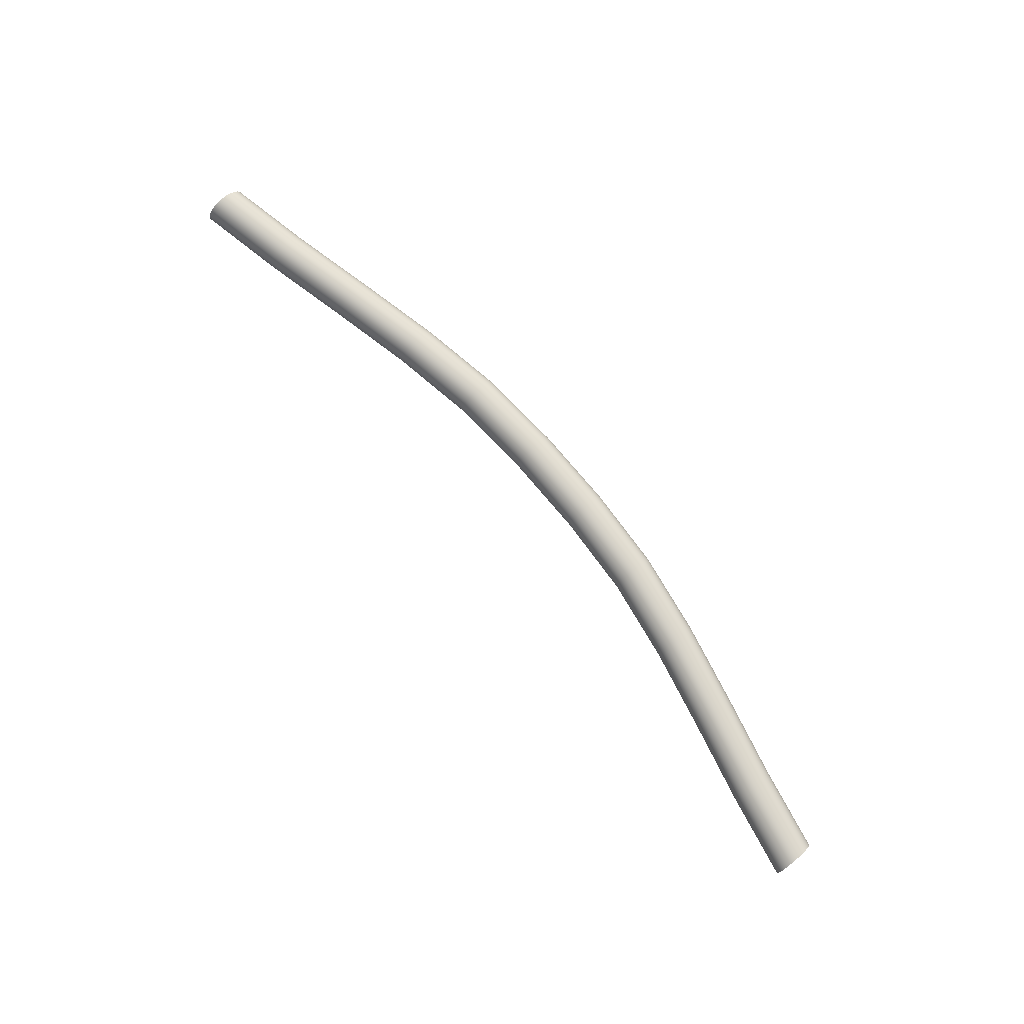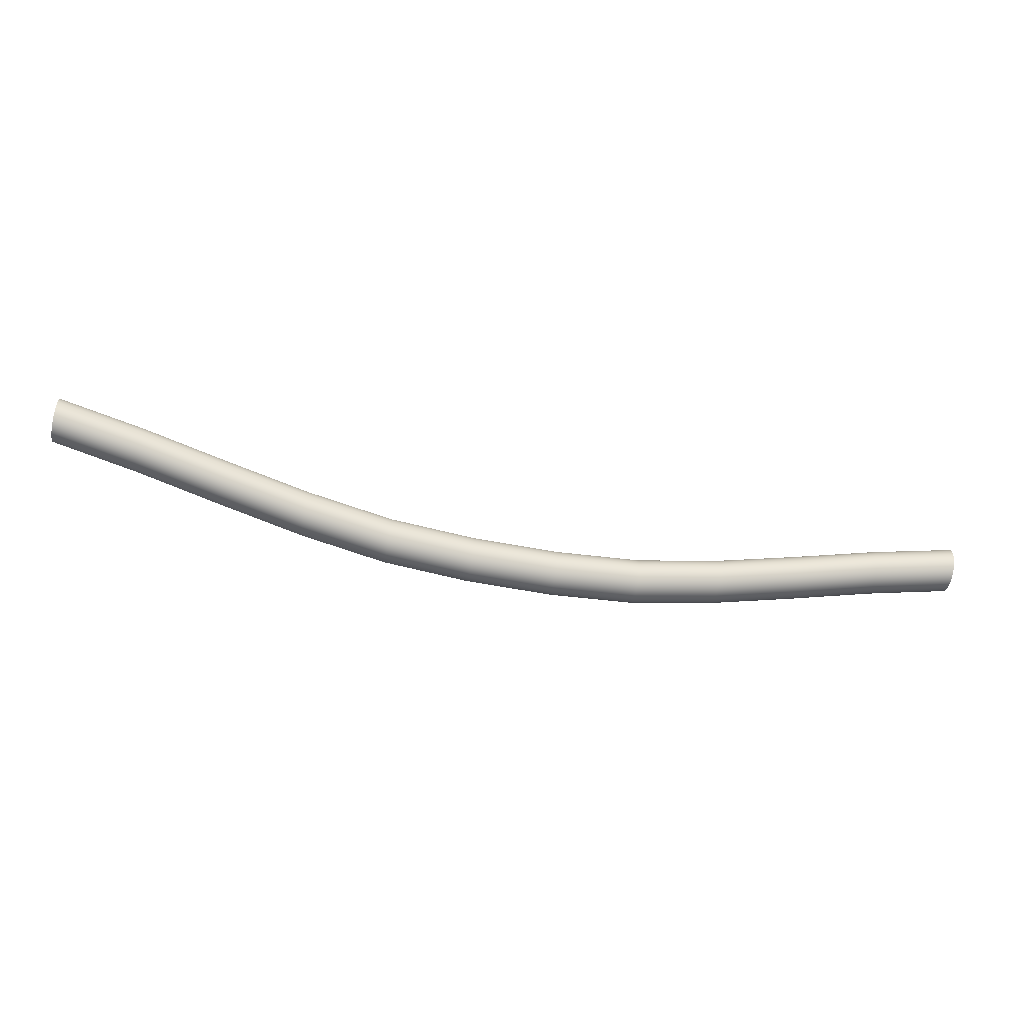
<metadata>
{"format":"obj","ext":"obj","renderer":"f3d","projection":"perspective","resolution":1024,"background":"white","views":[{"elev":79.2,"azim":55.9,"up":"+Y"},{"elev":-23.9,"azim":-8.9,"up":"+Z"}]}
</metadata>
<code>
g Rope
v 0.3106 0.01786 -0.01225
v 0.3782 0.01726 -0.0104
v 0.3787 0.01786 -0.005805
v 0.3101 0.01726 -0.01686
v 0.2425 0.01786 -0.02096
v 0.3777 0.01547 -0.01468
v 0.2419 0.01726 -0.02556
v 0.1743 0.01786 -0.02882
v 0.3096 0.01547 -0.02114
v 0.3773 0.01263 -0.01836
v 0.1738 0.01726 -0.03342
v 0.1062 0.01786 -0.03273
v 0.3092 0.01263 -0.02482
v 0.377 0.008932 -0.02118
v 0.2415 0.01547 -0.02985
v 0.1057 0.01726 -0.03733
v 0.03804 0.01786 -0.02961
v 0.3089 0.008932 -0.02765
v 0.3768 0.004624 -0.02296
v 0.241 0.01263 -0.03353
v 0.1733 0.01547 -0.0377
v 0.03753 0.01726 -0.0342
v -0.03009 0.01786 -0.02191
v 0.3087 0.004624 -0.02942
v 0.3767 -4.015e-09 -0.02356
v 0.1052 0.01547 -0.04161
v 0.2407 0.008932 -0.03635
v 0.1729 0.01263 -0.04137
v -0.03061 0.01726 -0.02651
v -0.09823 0.01786 -0.009643
v 0.3086 -3.055e-09 -0.03003
v 0.3768 -0.004624 -0.02296
v 0.03704 0.01547 -0.03848
v 0.1048 0.01263 -0.04529
v 0.2405 0.004624 -0.03812
v 0.1726 0.008932 -0.04419
v -0.09875 0.01726 -0.01424
v -0.1664 0.01786 0.009717
v 0.3087 -0.004624 -0.02942
v 0.377 -0.008932 -0.02118
v -0.0311 0.01547 -0.03079
v 0.03663 0.01263 -0.04216
v 0.1044 0.008932 -0.04811
v 0.2405 -2.095e-09 -0.03872
v 0.1724 0.004624 -0.04596
v 0.3089 -0.008932 -0.02765
v 0.3773 -0.01263 -0.01836
v 0.2405 -0.004624 -0.03812
v 0.1723 -1.134e-09 -0.04656
v 0.1042 0.004624 -0.04988
v 0.03631 0.008932 -0.04498
v 0.3092 -0.01263 -0.02482
v 0.3777 -0.01547 -0.01468
v 0.2407 -0.008932 -0.03635
v 0.1724 -0.004624 -0.04596
v 0.1042 -1.74e-10 -0.05048
v 0.3096 -0.01547 -0.02114
v 0.3782 -0.01726 -0.0104
v 0.241 -0.01263 -0.03353
v 0.1726 -0.008932 -0.04419
v 0.3101 -0.01726 -0.01686
v 0.3787 -0.01786 -0.005805
v 0.2415 -0.01547 -0.02985
v 0.3106 -0.01786 -0.01225
v 0.3793 -0.01726 -0.001209
v 0.03611 0.004624 -0.04675
v 0.1042 -0.004624 -0.04988
v 0.1729 -0.01263 -0.04137
v 0.2419 -0.01726 -0.02556
v 0.3111 -0.01726 -0.007651
v 0.3797 -0.01547 0.003074
v 0.03604 7.862e-10 -0.04736
v 0.1044 -0.008932 -0.04811
v 0.1733 -0.01547 -0.0377
v 0.2425 -0.01786 -0.02096
v 0.3116 -0.01547 -0.003362
v 0.3802 -0.01263 0.006751
v 0.03611 -0.004624 -0.04675
v 0.1048 -0.01263 -0.04529
v 0.1738 -0.01726 -0.03342
v 0.243 -0.01726 -0.01636
v 0.312 -0.01263 0.0003207
v 0.3805 -0.008932 0.009573
v 0.03631 -0.008932 -0.04498
v 0.1052 -0.01547 -0.04161
v 0.1743 -0.01786 -0.02882
v 0.2435 -0.01547 -0.01207
v 0.3123 -0.008932 0.003147
v 0.3807 -0.004624 0.01135
v 0.03663 -0.01263 -0.04216
v 0.1057 -0.01726 -0.03733
v 0.1748 -0.01726 -0.02422
v 0.2439 -0.01263 -0.008388
v 0.3125 -0.004624 0.004924
v 0.3807 -4.015e-09 0.01195
v 0.03704 -0.01547 -0.03848
v 0.1062 -0.01786 -0.03273
v 0.1753 -0.01547 -0.01994
v 0.2442 -0.008932 -0.005562
v 0.3126 -3.055e-09 0.00553
v 0.3807 0.004624 0.01135
v 0.03753 -0.01726 -0.0342
v 0.1067 -0.01726 -0.02814
v 0.1757 -0.01263 -0.01626
v 0.2444 -0.004624 -0.003785
v 0.3125 0.004624 0.004924
v 0.3805 0.008932 0.009573
v 0.03804 -0.01786 -0.02961
v 0.1072 -0.01547 -0.02386
v 0.1761 -0.008932 -0.01343
v 0.2445 -2.095e-09 -0.003179
v 0.3123 0.008932 0.003147
v 0.3802 0.01263 0.006751
v 0.03856 -0.01726 -0.02501
v 0.1076 -0.01263 -0.02018
v 0.1763 -0.004624 -0.01166
v 0.2444 0.004624 -0.003785
v 0.312 0.01263 0.0003207
v 0.3797 0.01547 0.003074
v 0.03905 -0.01547 -0.02073
v 0.1079 -0.008932 -0.01736
v 0.1763 -1.134e-09 -0.01105
v 0.2442 0.008932 -0.005562
v 0.3116 0.01547 -0.003362
v 0.3793 0.01726 -0.001209
v 0.03946 -0.01263 -0.01705
v 0.1081 -0.004624 -0.01559
v 0.1763 0.004624 -0.01166
v 0.2439 0.01263 -0.008388
v 0.3111 0.01726 -0.007651
v 0.3787 0.01786 -0.005805
v 0.3106 0.01786 -0.01225
v 0.2435 0.01547 -0.01207
v 0.243 0.01726 -0.01636
v 0.2425 0.01786 -0.02096
v 0.1761 0.008932 -0.01343
v 0.1082 -1.74e-10 -0.01498
v 0.1757 0.01263 -0.01626
v 0.1748 0.01726 -0.02422
v 0.1743 0.01786 -0.02882
v 0.1753 0.01547 -0.01994
v 0.1081 0.004624 -0.01559
v 0.1067 0.01726 -0.02814
v 0.1062 0.01786 -0.03273
v 0.1079 0.008932 -0.01736
v 0.1072 0.01547 -0.02386
v 0.1076 0.01263 -0.02018
v 0.03856 0.01726 -0.02501
v 0.03804 0.01786 -0.02961
v 0.03905 0.01547 -0.02073
v 0.03946 0.01263 -0.01705
v 0.03978 0.008932 -0.01423
v 0.03998 0.004624 -0.01246
v -0.02958 0.01726 -0.01732
v -0.03009 0.01786 -0.02191
v -0.02909 0.01547 -0.01304
v -0.02868 0.01263 -0.009362
v -0.02836 0.008932 -0.006541
v -0.09771 0.01726 -0.005048
v -0.09823 0.01786 -0.009643
v -0.09723 0.01547 -0.000766
v -0.09682 0.01263 0.002911
v -0.1659 0.01726 0.01431
v -0.1664 0.01786 0.009717
v -0.1654 0.01547 0.0186
v -0.234 0.01726 0.03764
v -0.2345 0.01786 0.03303
v -0.02816 0.004624 -0.004767
v -0.0965 0.008932 0.005732
v -0.165 0.01263 0.02228
v -0.2335 0.01547 0.04192
v -0.3021 0.01726 0.06174
v -0.3026 0.01786 0.05714
v -0.3703 0.01726 0.08342
v -0.3708 0.01786 0.07883
v -0.3698 0.01547 0.08771
v -0.3016 0.01547 0.06603
v -0.3694 0.01263 0.09138
v -0.3012 0.01263 0.06971
v -0.3691 0.008932 0.0942
v -0.2331 0.01263 0.04561
v -0.3009 0.008932 0.07253
v -0.3689 0.004624 0.09598
v -0.2328 0.008932 0.04843
v -0.3007 0.004624 0.07431
v -0.3688 6.548e-09 0.09658
v -0.1646 0.008932 0.0251
v -0.3006 5.588e-09 0.07492
v -0.3689 -0.004624 0.09598
v -0.2326 0.004624 0.05021
v -0.1644 0.004624 0.02688
v -0.3007 -0.004624 0.07431
v -0.3691 -0.008932 0.0942
v -0.2325 4.627e-09 0.05082
v -0.0963 0.004624 0.007506
v -0.3009 -0.008932 0.07253
v -0.3694 -0.01263 0.09138
v -0.1644 3.667e-09 0.02748
v -0.2326 -0.004624 0.05021
v -0.09623 2.707e-09 0.00811
v -0.3012 -0.01263 0.06971
v -0.3698 -0.01547 0.08771
v -0.1644 -0.004624 0.02688
v -0.2328 -0.008932 0.04843
v -0.02809 1.747e-09 -0.004163
v -0.3016 -0.01547 0.06603
v -0.3703 -0.01726 0.08342
v -0.2331 -0.01263 0.04561
v -0.0963 -0.004624 0.007506
v -0.1646 -0.008932 0.0251
v 0.04005 7.862e-10 -0.01186
v -0.3021 -0.01726 0.06174
v -0.3708 -0.01786 0.07883
v -0.2335 -0.01547 0.04192
v -0.165 -0.01263 0.02228
v -0.02816 -0.004624 -0.004767
v 0.03998 -0.004624 -0.01246
v -0.0965 -0.008932 0.005732
v -0.3026 -0.01786 0.05714
v -0.3713 -0.01726 0.07424
v -0.234 -0.01726 0.03764
v -0.02836 -0.008932 -0.006541
v 0.03978 -0.008932 -0.01423
v -0.09682 -0.01263 0.002911
v -0.1654 -0.01547 0.0186
v -0.02868 -0.01263 -0.009362
v -0.09723 -0.01547 -0.000766
v -0.02909 -0.01547 -0.01304
v -0.1659 -0.01726 0.01431
v -0.09771 -0.01726 -0.005048
v -0.02958 -0.01726 -0.01732
v -0.2345 -0.01786 0.03303
v -0.1664 -0.01786 0.009717
v -0.09823 -0.01786 -0.009643
v -0.03009 -0.01786 -0.02191
v -0.3032 -0.01726 0.05254
v -0.3718 -0.01547 0.06995
v -0.235 -0.01726 0.02843
v -0.3036 -0.01547 0.04825
v -0.3722 -0.01263 0.06628
v -0.1669 -0.01726 0.005121
v -0.09875 -0.01726 -0.01424
v -0.03061 -0.01726 -0.02651
v -0.3041 -0.01263 0.04457
v -0.3725 -0.008932 0.06346
v -0.2355 -0.01547 0.02415
v -0.1674 -0.01547 0.0008396
v -0.09923 -0.01547 -0.01852
v -0.0311 -0.01547 -0.03079
v -0.3044 -0.008932 0.04174
v -0.3727 -0.004624 0.06168
v -0.2359 -0.01263 0.02047
v -0.1678 -0.01263 -0.002835
v -0.09965 -0.01263 -0.02219
v -0.03151 -0.01263 -0.03447
v -0.3046 -0.004624 0.03997
v -0.3728 6.548e-09 0.06108
v -0.2362 -0.008932 0.01765
v -0.1681 -0.008932 -0.005651
v -0.09997 -0.008932 -0.02501
v -0.03183 -0.008932 -0.03729
v -0.3047 5.588e-09 0.03936
v -0.3727 0.004624 0.06168
v -0.2364 -0.004624 0.01588
v -0.1683 -0.004624 -0.007419
v -0.1002 -0.004624 -0.02679
v -0.03203 -0.004624 -0.03906
v -0.3046 0.004624 0.03997
v -0.3725 0.008932 0.06346
v -0.2365 4.627e-09 0.01527
v -0.1684 3.667e-09 -0.008019
v -0.1002 2.707e-09 -0.02739
v -0.0321 1.747e-09 -0.03967
v -0.3044 0.008932 0.04174
v -0.3722 0.01263 0.06628
v -0.2364 0.004624 0.01588
v -0.1683 0.004624 -0.007419
v -0.1002 0.004624 -0.02679
v -0.03203 0.004624 -0.03906
v -0.3041 0.01263 0.04457
v -0.3718 0.01547 0.06995
v -0.2362 0.008932 0.01765
v -0.1681 0.008932 -0.005651
v -0.09997 0.008932 -0.02501
v -0.03183 0.008932 -0.03729
v -0.3036 0.01547 0.04825
v -0.3713 0.01726 0.07424
v -0.2359 0.01263 0.02047
v -0.1678 0.01263 -0.002835
v -0.09965 0.01263 -0.02219
v -0.03151 0.01263 -0.03447
v -0.09923 0.01547 -0.01852
v -0.2355 0.01547 0.02415
v -0.1674 0.01547 0.0008396
v -0.1669 0.01726 0.005121
v -0.2345 0.01786 0.03303
v -0.235 0.01726 0.02843
v -0.3026 0.01786 0.05714
v -0.3032 0.01726 0.05254
v -0.3708 0.01786 0.07883
v 0.3793 -0.01726 -0.001209
v 0.3782 -0.01726 -0.0104
v 0.3787 -0.01786 -0.005805
v 0.3797 -0.01547 0.003074
v 0.3777 -0.01547 -0.01468
v 0.3802 -0.01263 0.006751
v 0.3773 -0.01263 -0.01836
v 0.3805 -0.008932 0.009573
v 0.377 -0.008932 -0.02118
v 0.3807 -0.004624 0.01135
v 0.3768 -0.004624 -0.02296
v 0.3807 -4.015e-09 0.01195
v 0.3767 -4.015e-09 -0.02356
v 0.3807 0.004624 0.01135
v 0.3768 0.004624 -0.02296
v 0.3805 0.008932 0.009573
v 0.377 0.008932 -0.02118
v 0.3802 0.01263 0.006751
v 0.3773 0.01263 -0.01836
v 0.3797 0.01547 0.003074
v 0.3777 0.01547 -0.01468
v 0.3793 0.01726 -0.001209
v 0.3782 0.01726 -0.0104
v 0.3787 0.01786 -0.005805
v -0.3713 -0.01726 0.07424
v -0.3703 -0.01726 0.08342
v -0.3708 -0.01786 0.07883
v -0.3718 -0.01547 0.06995
v -0.3698 -0.01547 0.08771
v -0.3722 -0.01263 0.06628
v -0.3694 -0.01263 0.09138
v -0.3725 -0.008932 0.06346
v -0.3691 -0.008932 0.0942
v -0.3727 -0.004624 0.06168
v -0.3689 -0.004624 0.09598
v -0.3728 6.548e-09 0.06108
v -0.3688 6.548e-09 0.09658
v -0.3727 0.004624 0.06168
v -0.3689 0.004624 0.09598
v -0.3725 0.008932 0.06346
v -0.3691 0.008932 0.0942
v -0.3722 0.01263 0.06628
v -0.3694 0.01263 0.09138
v -0.3718 0.01547 0.06995
v -0.3698 0.01547 0.08771
v -0.3713 0.01726 0.07424
v -0.3703 0.01726 0.08342
v -0.3708 0.01786 0.07883
g Rope_0
f 3 2 1
f 2 4 1
f 1 4 5
f 2 6 4
f 4 7 5
f 5 7 8
f 6 9 4
f 4 9 7
f 6 10 9
f 7 11 8
f 8 11 12
f 10 13 9
f 10 14 13
f 9 15 7
f 7 15 11
f 9 13 15
f 11 16 12
f 12 16 17
f 14 18 13
f 14 19 18
f 13 20 15
f 13 18 20
f 15 21 11
f 11 21 16
f 15 20 21
f 16 22 17
f 17 22 23
f 19 24 18
f 19 25 24
f 21 26 16
f 16 26 22
f 18 27 20
f 18 24 27
f 20 28 21
f 21 28 26
f 20 27 28
f 22 29 23
f 23 29 30
f 25 31 24
f 25 32 31
f 26 33 22
f 22 33 29
f 28 34 26
f 26 34 33
f 24 35 27
f 24 31 35
f 27 36 28
f 28 36 34
f 27 35 36
f 29 37 30
f 30 37 38
f 32 39 31
f 32 40 39
f 33 41 29
f 29 41 37
f 34 42 33
f 33 42 41
f 36 43 34
f 34 43 42
f 31 44 35
f 31 39 44
f 35 45 36
f 36 45 43
f 35 44 45
f 40 46 39
f 40 47 46
f 39 48 44
f 39 46 48
f 44 49 45
f 44 48 49
f 45 50 43
f 45 49 50
f 43 51 42
f 43 50 51
f 47 52 46
f 47 53 52
f 46 54 48
f 46 52 54
f 48 55 49
f 48 54 55
f 49 56 50
f 49 55 56
f 53 57 52
f 53 58 57
f 52 59 54
f 52 57 59
f 54 60 55
f 54 59 60
f 58 61 57
f 58 62 61
f 57 63 59
f 57 61 63
f 62 64 61
f 62 65 64
f 50 56 66
f 50 66 51
f 55 67 56
f 55 60 67
f 59 68 60
f 59 63 68
f 61 69 63
f 61 64 69
f 65 70 64
f 65 71 70
f 56 72 66
f 56 67 72
f 60 73 67
f 60 68 73
f 63 74 68
f 63 69 74
f 64 75 69
f 64 70 75
f 71 76 70
f 71 77 76
f 67 78 72
f 67 73 78
f 68 79 73
f 68 74 79
f 69 80 74
f 69 75 80
f 70 81 75
f 70 76 81
f 77 82 76
f 77 83 82
f 73 84 78
f 73 79 84
f 74 85 79
f 74 80 85
f 75 86 80
f 75 81 86
f 76 87 81
f 76 82 87
f 83 88 82
f 83 89 88
f 79 90 84
f 79 85 90
f 80 91 85
f 80 86 91
f 81 92 86
f 81 87 92
f 82 93 87
f 82 88 93
f 89 94 88
f 89 95 94
f 85 96 90
f 85 91 96
f 86 97 91
f 86 92 97
f 87 98 92
f 87 93 98
f 88 99 93
f 88 94 99
f 95 100 94
f 95 101 100
f 91 102 96
f 91 97 102
f 92 103 97
f 92 98 103
f 93 104 98
f 93 99 104
f 94 105 99
f 94 100 105
f 101 106 100
f 101 107 106
f 97 108 102
f 97 103 108
f 98 109 103
f 98 104 109
f 99 110 104
f 99 105 110
f 100 111 105
f 100 106 111
f 107 112 106
f 107 113 112
f 103 114 108
f 103 109 114
f 104 115 109
f 104 110 115
f 105 116 110
f 105 111 116
f 106 117 111
f 106 112 117
f 113 118 112
f 113 119 118
f 109 120 114
f 109 115 120
f 110 121 115
f 110 116 121
f 111 122 116
f 111 117 122
f 112 123 117
f 112 118 123
f 119 124 118
f 119 125 124
f 115 126 120
f 115 121 126
f 116 127 121
f 116 122 127
f 117 128 122
f 117 123 128
f 118 129 123
f 118 124 129
f 125 130 124
f 125 131 130
f 131 132 130
f 124 130 133
f 124 133 129
f 130 132 134
f 130 134 133
f 132 135 134
f 123 129 136
f 123 136 128
f 122 128 137
f 122 137 127
f 129 133 138
f 129 138 136
f 134 135 139
f 135 140 139
f 133 134 141
f 133 141 138
f 134 139 141
f 128 136 142
f 128 142 137
f 139 140 143
f 140 144 143
f 136 138 145
f 136 145 142
f 141 139 146
f 139 143 146
f 138 141 147
f 138 147 145
f 141 146 147
f 143 144 148
f 144 149 148
f 146 143 150
f 143 148 150
f 147 146 151
f 146 150 151
f 145 147 152
f 147 151 152
f 142 145 153
f 145 152 153
f 148 149 154
f 149 155 154
f 150 148 156
f 148 154 156
f 151 150 157
f 150 156 157
f 152 151 158
f 151 157 158
f 154 155 159
f 155 160 159
f 156 154 161
f 154 159 161
f 157 156 162
f 156 161 162
f 159 160 163
f 160 164 163
f 161 159 165
f 159 163 165
f 163 164 166
f 164 167 166
f 152 158 168
f 153 152 168
f 158 157 169
f 157 162 169
f 162 161 170
f 161 165 170
f 165 163 171
f 163 166 171
f 166 167 172
f 167 173 172
f 172 173 174
f 173 175 174
f 172 174 176
f 166 172 177
f 177 172 176
f 171 166 177
f 177 176 178
f 179 177 178
f 171 177 179
f 179 178 180
f 165 171 181
f 181 171 179
f 170 165 181
f 182 179 180
f 181 179 182
f 182 180 183
f 170 181 184
f 184 181 182
f 185 182 183
f 184 182 185
f 185 183 186
f 187 170 184
f 162 170 187
f 169 162 187
f 188 185 186
f 188 186 189
f 190 184 185
f 187 184 190
f 190 185 188
f 169 187 191
f 191 187 190
f 192 188 189
f 192 189 193
f 194 190 188
f 191 190 194
f 194 188 192
f 195 169 191
f 158 169 195
f 168 158 195
f 196 192 193
f 196 193 197
f 198 191 194
f 195 191 198
f 199 194 192
f 199 192 196
f 198 194 199
f 168 195 200
f 200 195 198
f 201 196 197
f 201 197 202
f 203 198 199
f 200 198 203
f 204 199 196
f 204 196 201
f 203 199 204
f 205 168 200
f 153 168 205
f 206 201 202
f 206 202 207
f 208 204 201
f 208 201 206
f 209 200 203
f 205 200 209
f 210 203 204
f 210 204 208
f 209 203 210
f 211 153 205
f 142 153 211
f 137 142 211
f 212 206 207
f 212 207 213
f 214 208 206
f 214 206 212
f 215 210 208
f 215 208 214
f 216 205 209
f 211 205 216
f 137 211 217
f 217 211 216
f 127 137 217
f 218 209 210
f 216 209 218
f 218 210 215
f 219 212 213
f 219 213 220
f 221 214 212
f 221 212 219
f 217 216 222
f 222 216 218
f 127 217 223
f 223 217 222
f 121 127 223
f 121 223 126
f 224 218 215
f 222 218 224
f 225 215 214
f 225 214 221
f 224 215 225
f 223 222 226
f 126 223 226
f 226 222 224
f 227 224 225
f 226 224 227
f 126 226 228
f 228 226 227
f 120 126 228
f 229 225 221
f 227 225 229
f 228 227 230
f 230 227 229
f 120 228 231
f 231 228 230
f 114 120 231
f 229 221 232
f 232 221 219
f 230 229 233
f 233 229 232
f 231 230 234
f 234 230 233
f 114 231 235
f 235 231 234
f 108 114 235
f 232 219 236
f 236 219 220
f 236 220 237
f 233 232 238
f 238 232 236
f 239 236 237
f 238 236 239
f 239 237 240
f 234 233 241
f 241 233 238
f 235 234 242
f 242 234 241
f 108 235 243
f 243 235 242
f 102 108 243
f 244 239 240
f 244 240 245
f 246 238 239
f 241 238 246
f 246 239 244
f 242 241 247
f 247 241 246
f 243 242 248
f 248 242 247
f 102 243 249
f 249 243 248
f 96 102 249
f 250 244 245
f 250 245 251
f 252 246 244
f 247 246 252
f 252 244 250
f 248 247 253
f 253 247 252
f 249 248 254
f 254 248 253
f 96 249 255
f 255 249 254
f 90 96 255
f 256 250 251
f 256 251 257
f 258 252 250
f 253 252 258
f 258 250 256
f 254 253 259
f 259 253 258
f 255 254 260
f 260 254 259
f 90 255 261
f 261 255 260
f 84 90 261
f 262 256 257
f 262 257 263
f 264 258 256
f 259 258 264
f 264 256 262
f 260 259 265
f 265 259 264
f 261 260 266
f 266 260 265
f 84 261 267
f 267 261 266
f 78 84 267
f 268 262 263
f 268 263 269
f 270 264 262
f 265 264 270
f 270 262 268
f 266 265 271
f 271 265 270
f 267 266 272
f 272 266 271
f 78 267 273
f 273 267 272
f 72 78 273
f 274 268 269
f 274 269 275
f 276 270 268
f 271 270 276
f 276 268 274
f 272 271 277
f 277 271 276
f 273 272 278
f 278 272 277
f 72 273 279
f 279 273 278
f 66 72 279
f 280 274 275
f 280 275 281
f 282 276 274
f 277 276 282
f 282 274 280
f 278 277 283
f 283 277 282
f 279 278 284
f 284 278 283
f 66 279 285
f 285 279 284
f 51 66 285
f 286 280 281
f 286 281 287
f 288 282 280
f 283 282 288
f 288 280 286
f 284 283 289
f 289 283 288
f 285 284 290
f 290 284 289
f 51 285 291
f 291 285 290
f 42 51 291
f 42 291 41
f 41 291 292
f 291 290 292
f 41 292 37
f 293 288 286
f 289 288 293
f 290 289 294
f 292 290 294
f 294 289 293
f 37 292 295
f 292 294 295
f 37 295 38
f 38 295 296
f 295 294 297
f 295 297 296
f 294 293 297
f 296 297 298
f 293 286 299
f 297 293 299
f 297 299 298
f 299 286 287
f 298 299 300
f 299 287 300
f 303 302 301
f 304 301 302
f 305 304 302
f 306 304 305
f 307 306 305
f 308 306 307
f 309 308 307
f 310 308 309
f 311 310 309
f 312 310 311
f 313 312 311
f 314 312 313
f 315 314 313
f 316 314 315
f 317 316 315
f 318 316 317
f 319 318 317
f 320 318 319
f 321 320 319
f 322 320 321
f 323 322 321
f 324 322 323
f 327 326 325
f 328 325 326
f 329 328 326
f 330 328 329
f 331 330 329
f 332 330 331
f 333 332 331
f 334 332 333
f 335 334 333
f 336 334 335
f 337 336 335
f 338 336 337
f 339 338 337
f 340 338 339
f 341 340 339
f 342 340 341
f 343 342 341
f 344 342 343
f 345 344 343
f 346 344 345
f 347 346 345
f 348 346 347

</code>
